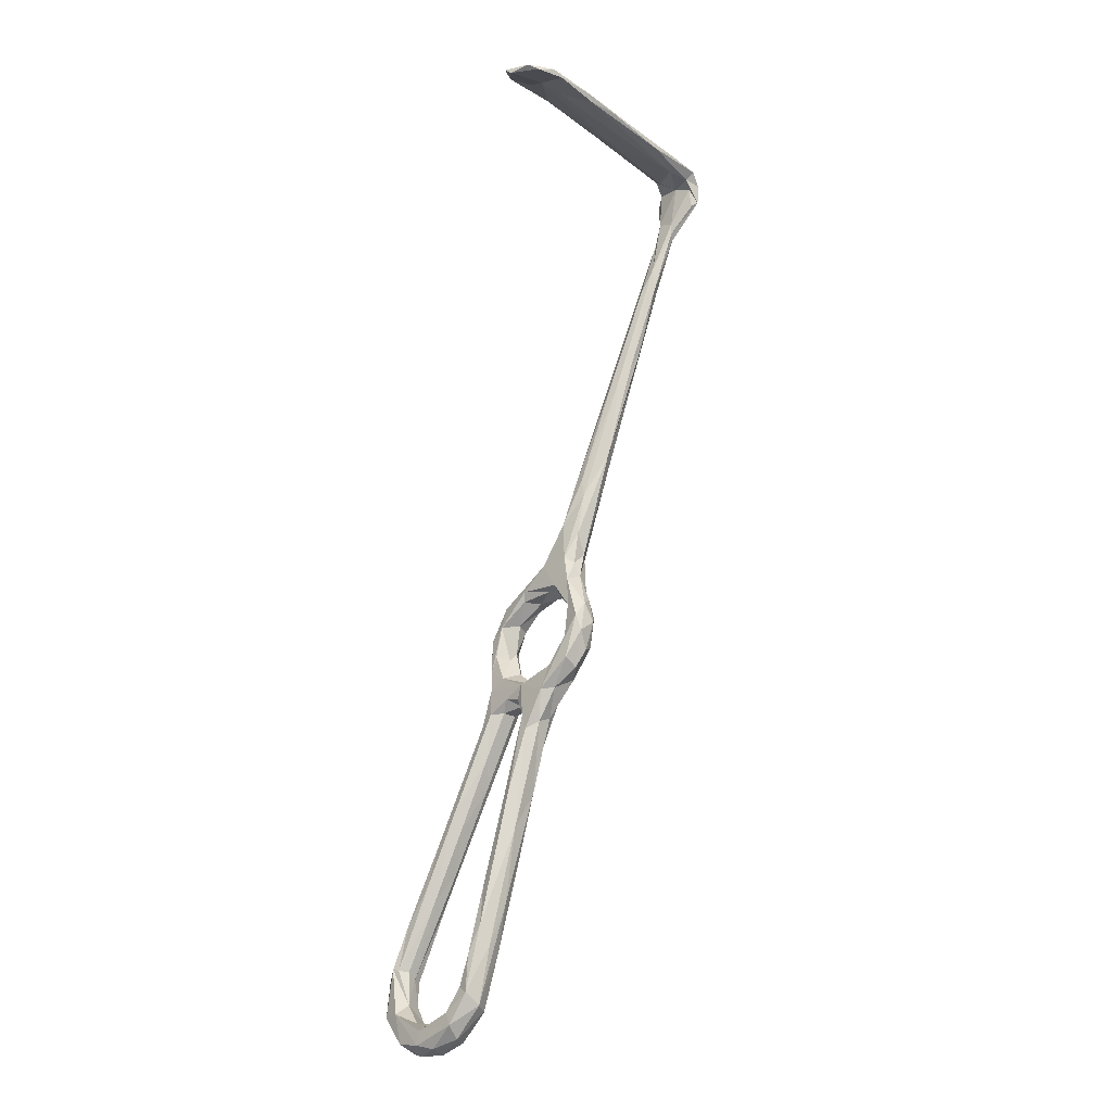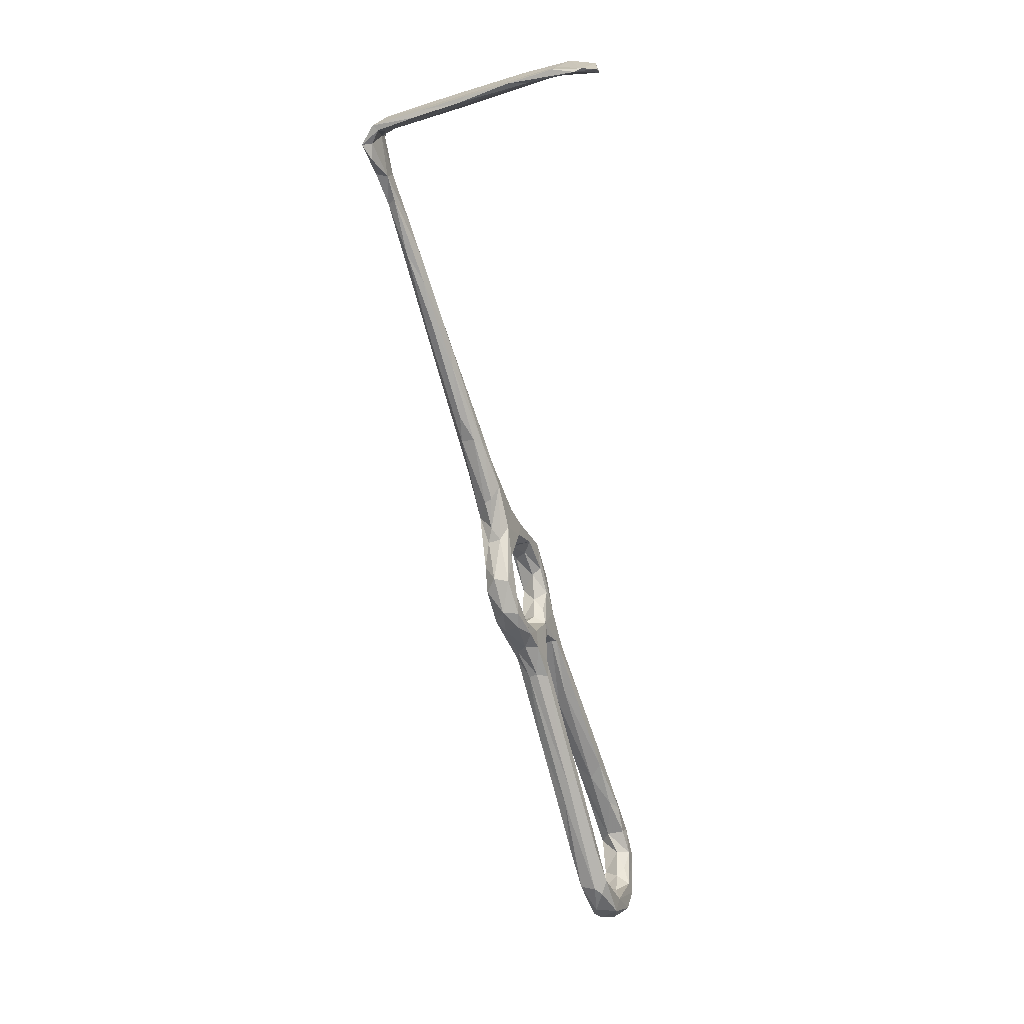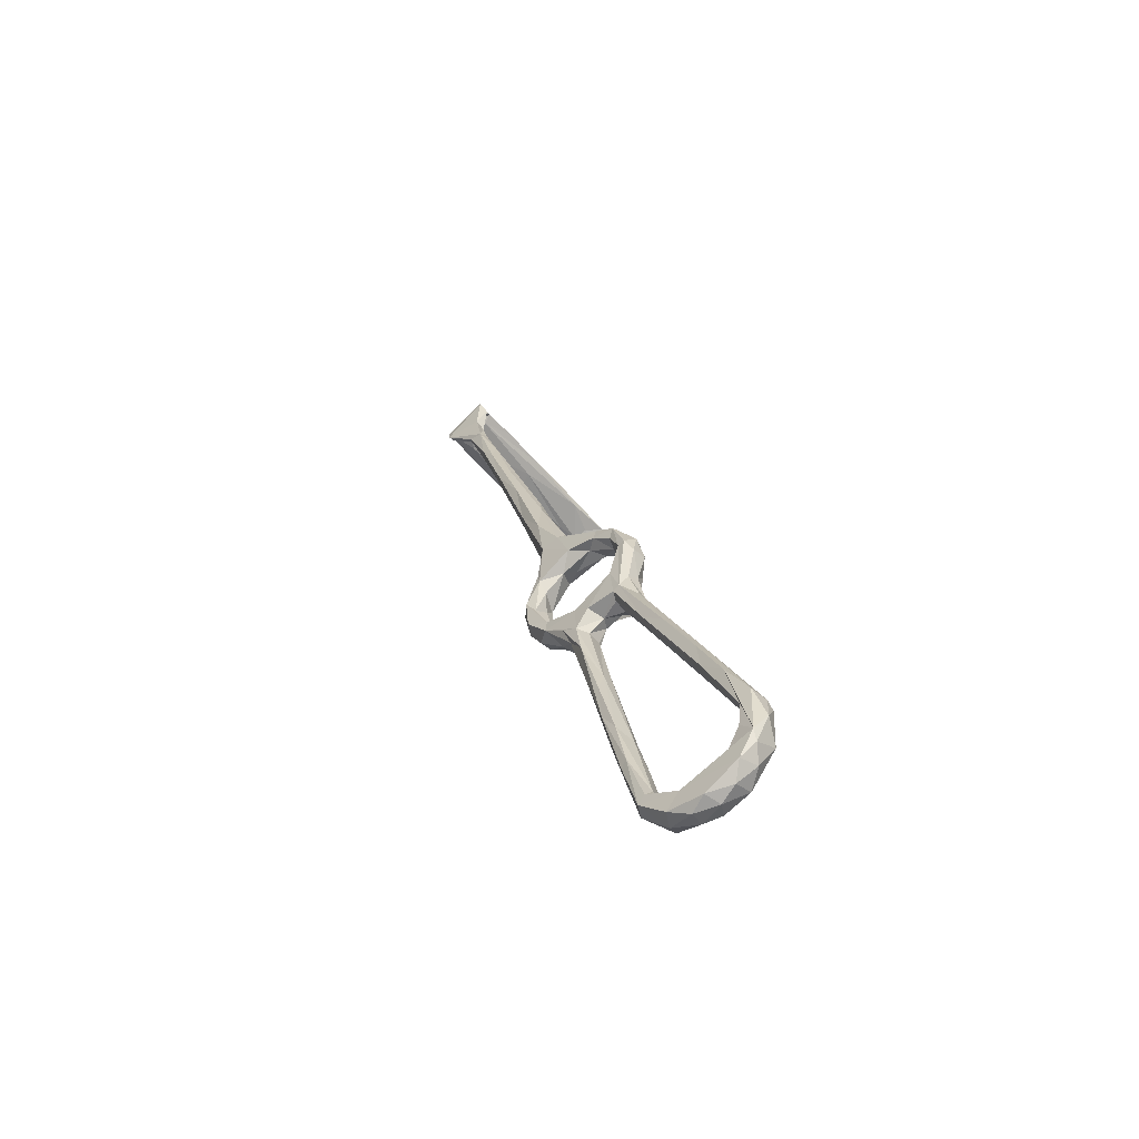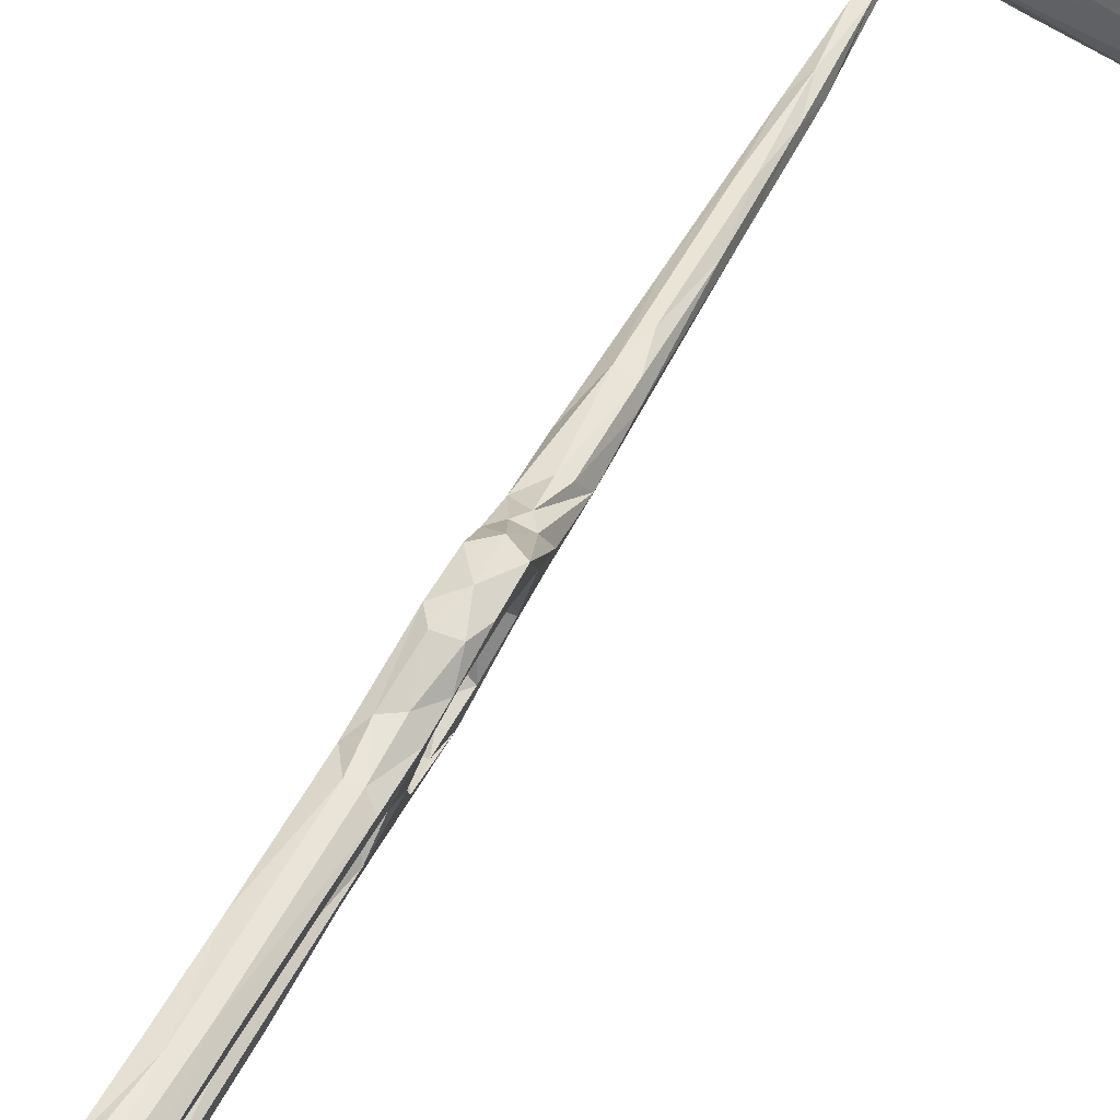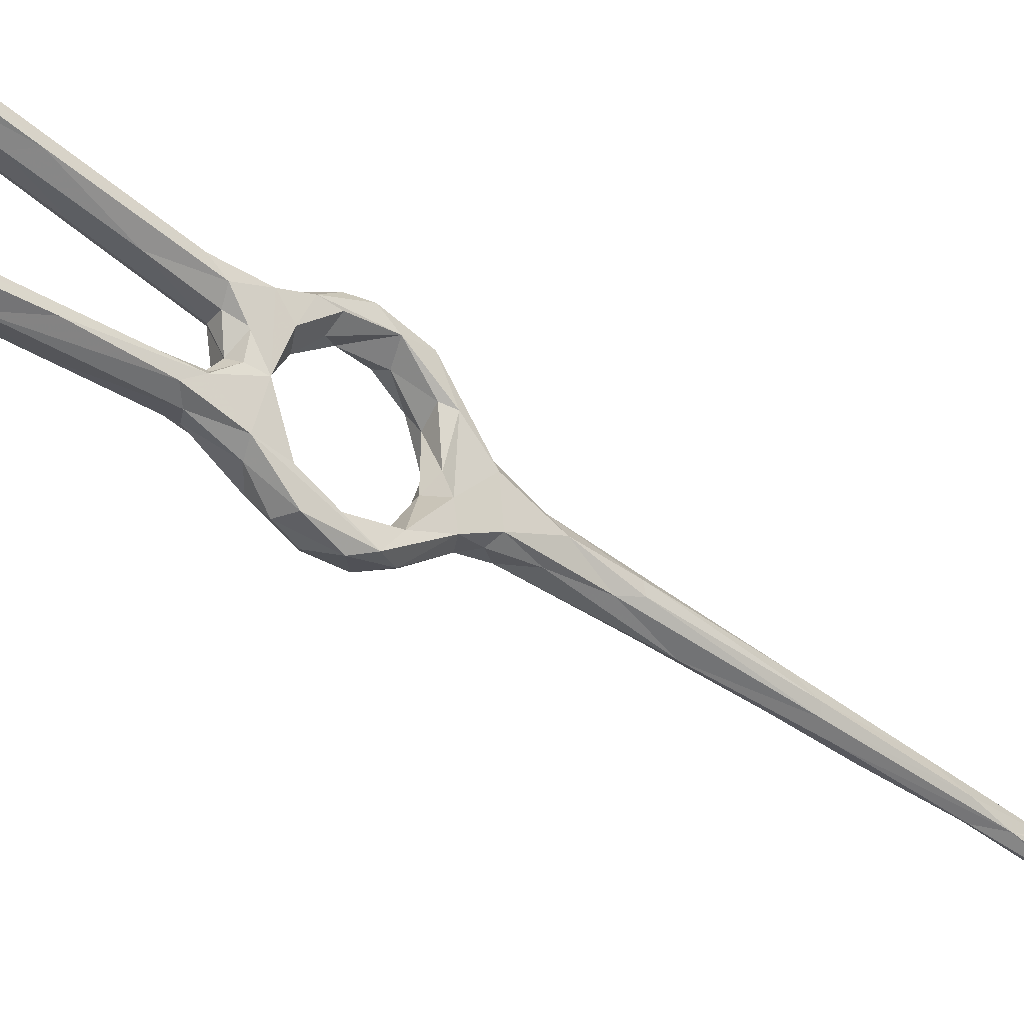
<metadata>
{"format":"obj","ext":"obj","renderer":"f3d","projection":"perspective","resolution":1024,"background":"white","views":[{"elev":-6.6,"azim":158.7,"up":"+Y"},{"elev":26.2,"azim":31.1,"up":"+Y"},{"elev":-78.6,"azim":-29.7,"up":"+Y"},{"elev":46.3,"azim":43.7,"up":"+Z"},{"elev":-49.2,"azim":68.5,"up":"+Z"}]}
</metadata>
<code>
v -103.2 -68.26 -485.9
v -105 -61.44 -483.8
v -103.8 -62.39 -486.2
v -102.9 -64.25 -483.3
v -100.3 -72.66 -482.7
v -101.4 -68.67 -487.8
v -99.94 -64.31 -488.5
v -100 -75.32 -483.9
v -99.17 -72.63 -487.2
v -96.47 -70.38 -487.9
v -92.14 -77.35 -483.7
v -95.15 -77.09 -484.6
v -99.1 -60.85 -487.3
v -97.06 -66.58 -485.5
v -94.15 -72.04 -483.8
v -98.48 -68.11 -483.9
v -100.3 -61.77 -483
v -98.89 -58.3 -483.1
v -102.3 -59.09 -479.8
v -104.7 -57.38 -478.5
v -105.3 -54.71 -478.4
v -100.9 -56.23 -474.7
v -102.6 -55.39 -469.8
v -99.88 -52.18 -480.2
v -98.21 -53.35 -476.7
v -98.26 -54.64 -473
v -98.53 -56.96 -467.3
v -106.8 -47.06 -473.8
v -105.6 -46.15 -476.2
v -103.7 -51.24 -478.6
v -104 -57.21 -483.2
v -102 -58.04 -485.6
v -64.42 -139.4 -464.6
v -64.5 -142.3 -462.5
v -66.18 -140.8 -461.6
v -63.38 -148.5 -470.2
v -65.38 -139.5 -465.7
v -67.65 -140 -466
v -66.77 -146.8 -469.1
v -67.83 -130.2 -464.5
v -69.91 -141.1 -461
v -73.99 -131.6 -462.3
v -76.84 -125.2 -464.9
v -70.53 -142.9 -464.2
v -69.31 -141.8 -465.2
v -73.09 -125.1 -467.1
v -66.09 -147.9 -462.5
v -62.33 -149.7 -466.7
v -68.11 -151.7 -465
v -69.7 -147.9 -466.7
v -63.07 -154.4 -474.6
v -66.72 -153.4 -466.5
v -64.42 -154.5 -469.9
v -68.36 -155.6 -470
v -66.79 -156.9 -474.1
v -70.61 -156.7 -478.4
v -69.66 -150.7 -471.3
v -102.7 -48.21 -477.7
v -94.56 -54.23 -467
v -94.62 -56.63 -466.5
v -97.8 -48.49 -470.8
v -100.6 -46.84 -476.8
v -98.11 -50.61 -467.4
v -100.9 -48.43 -467.9
v -103.5 -42.66 -469.2
v -101.8 -39.1 -472.9
v -102.1 -41.52 -469.9
v -105.3 -47.36 -469.8
v -100.8 -51.8 -466.5
v -104.2 -41.01 -476.3
v -109.5 -36.96 -471.3
v -112.7 -26.48 -473.2
v -99.53 -56.73 -462.9
v -95.47 -57.58 -460.4
v -99.37 -58.57 -464.2
v -106.1 -32.1 -475.1
v -105.5 -28.98 -471.9
v -112.3 -22.18 -474.9
v -110 -27.52 -469.2
v -116.6 -13.11 -470.2
v -107.2 -26.76 -470
v -110.4 -21.1 -469
v -106.1 -28.4 -473.7
v -94.69 -61.96 -463.7
v -97.17 -61.42 -459.8
v -96.76 -63.41 -461.8
v -90.47 -62.31 -462.9
v -92.14 -57.84 -461.5
v -119.4 0.1293 -468.9
v -71.7 -121.1 -466.8
v -74.69 -111.9 -465.6
v -78.7 -118 -466.5
v -76.04 -118.5 -462.9
v -75.8 -113.4 -463.9
v -78.52 -119 -463.2
v -94.6 -69.22 -459.8
v -95.11 -68.74 -461.4
v -92.01 -65.29 -458.8
v -92.03 -71.14 -460.1
v -88.94 -69.49 -460.8
v -88.92 -65.72 -460.9
v -91.73 -70.23 -465.2
v -88.65 -69.34 -464.3
v -87.48 -72.7 -464.5
v -93.92 -68.45 -463.5
v -88.56 -74.42 -469.2
v -93.29 -73.39 -467.9
v -94.48 -76.01 -466.3
v -92.38 -82.41 -466.4
v -91.14 -79.11 -464.4
v -88.89 -76.78 -464.2
v -66.88 -150.1 -475
v -64.95 -154.1 -480.7
v -65.71 -151.1 -480
v -67.01 -156.8 -478.5
v -70.38 -156 -482.8
v -70.84 -151.7 -476.5
v -69.38 -150 -480.2
v -73.48 -151.2 -481.4
v -67.61 -154.5 -483.9
v -73.93 -153.4 -485.3
v -69.47 -149 -489
v -71.64 -152.2 -487.9
v -77.53 -146.7 -488.5
v -77.27 -145.5 -486.5
v -72.17 -146.4 -485
v -68.73 -149 -482.9
v -75.57 -142.3 -486.1
v -130.7 31.6 -471.4
v -130.2 33.21 -472.1
v -135.7 40.63 -475.2
v -130.2 35.52 -472
v -126.8 18.55 -470.7
v -129.3 29.25 -468.6
v -125.4 24.25 -471.7
v -125.5 18.85 -472.4
v -122.5 17.91 -471.2
v -127.6 30.94 -468.5
v -124.4 18.2 -468.3
v -120.4 11.31 -469.5
v -124.7 13.29 -469.5
v -131.5 36.58 -467.1
v -129 36.21 -468.1
v -132.9 44.12 -463.7
v -130.4 40.84 -464.1
v -134.2 39.73 -475
v -133.9 43.9 -474.3
v -130.9 44.45 -465
v -132.1 44.78 -470.6
v -136.1 44.66 -474.9
v -132.8 46.15 -475.1
v -129.1 46.83 -467.8
v -128.5 47.37 -475.4
v -134.3 47.81 -475.9
v -122.5 51.23 -479.9
v -129.4 47.63 -465.4
v -127.9 50.39 -478
v -111.9 53.64 -480
v -112.1 53.2 -475
v -121.3 51.05 -467.8
v -130.8 48.56 -465.3
v -119.8 52.75 -468.9
v -117.1 54.54 -481.4
v -121 52.53 -475.3
v -111.3 54.91 -471.4
v -110 56.45 -472.3
v -75.58 -145 -490.7
v -96.26 60.17 -477.3
v -120.9 -0.4249 -471.5
v -118.8 -0.4404 -473.5
v -121.4 3.017 -472.6
v -117.9 1.754 -468.8
v -113.2 -8.469 -470.1
v -114.6 -4.151 -471.9
v -115.9 -3.678 -473.3
v -86.59 -77.43 -466.6
v -88.25 -85.86 -465.3
v -86.45 -84.85 -465.9
v -85.45 -82.76 -469.4
v -90.15 -76.25 -476.4
v -92.76 -82.7 -468.1
v -95.34 -80.83 -474.2
v -91.25 -83.1 -469.6
v -97.01 -77.45 -476.5
v -91.28 -81 -474.3
v -94.39 -75.88 -472.8
v -93.66 -75.46 -476.5
v -96.22 -73.37 -481
v -92.8 -74.71 -479.7
v -92.08 -84.56 -483.1
v -95.07 -83.92 -481.7
v -97.4 -80.69 -480.9
v -95.69 -84.17 -478.4
v -93.74 -91.63 -479.9
v -92.79 -84.18 -477.9
v -88.17 -102.2 -480.6
v -90.59 -100.4 -483.4
v -89.05 -83.16 -480.3
v -84.23 -85.6 -467.5
v -87.09 -97.6 -467.2
v -84.02 -104.2 -464.4
v -85.2 -99.68 -468.1
v -84.74 -92.27 -469.7
v -88.28 -82.5 -470.6
v -88.08 -79.27 -472.3
v -89.51 -79.42 -476.3
v -89.76 -82.73 -479
v -77.43 -105.1 -467.9
v -88.9 -86.09 -482.9
v -104.2 57.96 -485.8
v -104.8 58.56 -479.5
v -109.6 56.86 -484.5
v -100.4 59.91 -475
v -96.82 59.6 -484.4
v -102.8 59.82 -486.5
v -91.64 61.25 -485.4
v -91.1 63.46 -478.6
v -90.07 61.62 -482.1
v -85.98 63.25 -479.8
v -95.06 61.51 -489.5
v -93.13 62.71 -484.5
v -84.92 63.95 -480.9
v -83.65 61.98 -487
v -83 63.33 -484.7
v -92.84 63.03 -490
v -88.68 62.14 -491.2
v -86.45 63.15 -490.4
v -86.54 -98.25 -480.7
v -78.99 -108.7 -468.3
v -69.48 -146.6 -486.9
v -72.1 -141.4 -488
v -72.53 -142.1 -490.7
v -81.18 -134 -487.4
v -81.26 -133 -485.5
v -78.41 -132.4 -489.5
v -73.87 -134.5 -488.4
v -76.43 -128.1 -488.7
v -75.46 -131.9 -486.2
v -82.54 -124.5 -487.7
v -84.24 -121.9 -483.7
v -79.98 -124.4 -484
v -86.52 -115.9 -484.8
v -78.28 -120.4 -485.3
v -80.22 -114.5 -486.6
v -85.2 -108.1 -486.3
v -88.8 -107.3 -481.9
v -83.84 -101.4 -482.8
v -84.37 -99.88 -484.3
f 3 1 2
f 4 2 5
f 1 3 6
f 7 6 3
f 6 8 1
f 6 9 8
f 12 9 10
f 11 10 13
f 14 15 13
f 15 11 13
f 17 16 14
f 14 18 17
f 17 19 4
f 19 17 18
f 4 19 20
f 20 2 4
f 21 2 20
f 20 19 22
f 18 22 19
f 22 18 25
f 27 22 26
f 23 20 22
f 20 23 28
f 21 28 30
f 29 30 28
f 21 20 28
f 31 21 30
f 30 32 31
f 10 7 13
f 9 7 10
f 6 7 9
f 3 32 7
f 18 14 13
f 7 32 13
f 3 31 32
f 31 3 2
f 37 33 39
f 44 42 43
f 45 44 43
f 46 38 45
f 37 38 46
f 41 47 35
f 37 39 38
f 39 45 38
f 39 33 36
f 48 33 34
f 48 36 33
f 34 47 48
f 49 41 42
f 50 45 39
f 45 50 44
f 48 51 36
f 35 47 34
f 44 50 49
f 47 52 48
f 47 49 52
f 47 41 49
f 54 53 52
f 53 51 48
f 53 48 52
f 53 54 55
f 53 55 51
f 21 31 2
f 32 24 13
f 24 32 30
f 18 24 25
f 24 18 13
f 25 26 22
f 23 22 27
f 26 25 59
f 25 62 61
f 59 25 61
f 62 25 24
f 64 63 66
f 61 66 63
f 67 64 66
f 67 65 64
f 63 64 69
f 29 58 30
f 62 24 58
f 62 58 70
f 70 58 29
f 28 71 72
f 28 68 71
f 66 61 62
f 23 68 28
f 69 64 68
f 68 64 65
f 40 34 33
f 34 40 35
f 42 44 49
f 68 73 69
f 68 23 73
f 75 73 23
f 23 27 75
f 24 30 58
f 62 76 66
f 66 77 67
f 62 70 76
f 79 71 68
f 79 65 81
f 65 79 68
f 77 66 83
f 83 66 76
f 65 67 81
f 29 78 70
f 60 84 27
f 85 73 75
f 85 75 86
f 75 27 84
f 84 60 87
f 87 59 88
f 60 59 87
f 60 27 26
f 29 72 78
f 78 76 70
f 72 29 28
f 71 79 80
f 71 80 72
f 82 79 81
f 89 79 82
f 77 81 67
f 33 37 40
f 37 90 40
f 46 90 37
f 91 40 90
f 92 46 45
f 43 92 45
f 42 41 93
f 94 93 35
f 95 42 93
f 93 41 35
f 95 43 42
f 91 94 40
f 88 59 61
f 26 59 60
f 88 63 74
f 61 63 88
f 74 73 85
f 86 97 85
f 98 85 96
f 74 85 98
f 74 98 88
f 98 96 99
f 99 100 98
f 87 103 102
f 101 104 87
f 104 103 87
f 100 104 101
f 101 87 88
f 84 86 75
f 102 103 106
f 98 100 101
f 69 74 63
f 69 73 74
f 97 86 105
f 96 85 97
f 87 105 84
f 105 87 102
f 107 105 102
f 105 107 108
f 108 97 105
f 109 96 97
f 105 86 84
f 101 88 98
f 96 109 110
f 109 97 108
f 96 110 99
f 110 111 99
f 100 99 111
f 54 52 49
f 49 50 57
f 50 39 57
f 36 112 39
f 51 113 36
f 113 114 36
f 39 112 57
f 54 56 55
f 114 112 36
f 115 51 55
f 54 119 56
f 49 119 54
f 119 121 56
f 57 112 117
f 114 118 112
f 56 115 55
f 115 56 116
f 115 116 120
f 113 115 120
f 56 121 116
f 125 119 126
f 126 119 118
f 125 126 128
f 124 119 125
f 134 129 133
f 135 130 132
f 130 136 129
f 135 136 130
f 138 134 139
f 137 138 140
f 140 138 139
f 137 135 138
f 138 143 134
f 143 142 134
f 135 132 143
f 138 135 143
f 144 131 142
f 143 145 142
f 129 131 130
f 142 131 134
f 131 129 134
f 146 132 130
f 146 130 131
f 144 142 145
f 145 143 148
f 143 149 148
f 149 143 132
f 149 132 147
f 132 146 147
f 147 146 131
f 144 150 131
f 147 151 149
f 147 131 151
f 131 150 151
f 150 154 151
f 149 151 153
f 149 153 152
f 148 149 156
f 149 152 156
f 153 151 155
f 155 151 154
f 152 153 159
f 159 153 158
f 162 161 160
f 161 154 150
f 160 156 152
f 164 163 157
f 154 161 164
f 160 165 162
f 154 157 155
f 160 161 156
f 161 150 144
f 144 148 156
f 161 144 156
f 154 164 157
f 164 161 162
f 144 145 148
f 115 113 51
f 120 122 113
f 113 122 114
f 122 120 123
f 116 121 123
f 116 123 120
f 119 124 121
f 121 124 123
f 123 124 167
f 117 112 118
f 49 57 117
f 118 119 117
f 117 119 49
f 114 127 118
f 162 165 166
f 160 152 165
f 163 155 157
f 169 72 80
f 72 169 78
f 171 78 169
f 89 82 172
f 78 171 170
f 170 175 78
f 174 83 175
f 80 79 89
f 77 174 173
f 173 81 77
f 82 81 173
f 172 82 173
f 175 76 78
f 77 83 174
f 76 175 83
f 141 169 80
f 141 80 89
f 133 171 169
f 133 169 141
f 141 89 139
f 133 136 171
f 141 139 134
f 134 133 141
f 140 173 174
f 137 140 174
f 175 170 135
f 170 136 135
f 175 135 137
f 139 172 140
f 174 175 137
f 139 89 172
f 136 133 129
f 170 171 136
f 140 172 173
f 100 111 104
f 103 104 106
f 107 102 106
f 104 111 176
f 111 110 178
f 180 176 179
f 110 177 178
f 110 109 177
f 108 181 109
f 108 182 181
f 182 108 184
f 182 185 181
f 181 185 183
f 186 184 108
f 107 186 108
f 187 184 186
f 184 188 5
f 5 8 184
f 184 187 188
f 188 189 15
f 180 15 189
f 10 11 12
f 11 15 180
f 11 190 12
f 9 12 8
f 192 193 8
f 184 8 193
f 191 192 8
f 191 8 12
f 190 191 12
f 194 192 191
f 194 193 192
f 196 195 193
f 193 194 196
f 197 194 191
f 198 11 180
f 188 187 189
f 178 176 111
f 176 178 199
f 199 179 176
f 200 109 181
f 200 181 183
f 202 200 183
f 203 202 183
f 203 183 204
f 204 179 203
f 184 193 182
f 193 195 185
f 185 204 183
f 179 204 205
f 204 185 205
f 206 207 198
f 198 180 206
f 195 206 185
f 195 207 206
f 177 109 201
f 179 208 203
f 208 179 199
f 176 106 104
f 106 176 180
f 179 205 180
f 185 206 205
f 186 107 106
f 153 210 158
f 152 159 168
f 165 152 168
f 153 155 210
f 164 162 166
f 164 211 163
f 213 166 165
f 165 168 213
f 164 166 211
f 214 159 158
f 215 212 163
f 166 213 211
f 215 163 211
f 159 216 168
f 213 217 211
f 216 159 214
f 158 210 214
f 168 216 218
f 212 155 163
f 212 210 155
f 221 211 217
f 211 221 215
f 219 217 213
f 210 212 215
f 220 210 215
f 213 168 219
f 222 221 217
f 219 168 218
f 217 219 222
f 222 219 224
f 218 223 219
f 225 220 215
f 210 220 214
f 219 223 224
f 226 220 225
f 216 214 220
f 216 220 226
f 216 223 218
f 216 226 223
f 225 227 226
f 227 225 222
f 223 227 224
f 224 227 222
f 221 225 215
f 222 225 221
f 223 226 227
f 180 205 206
f 209 11 198
f 209 190 11
f 196 228 207
f 195 196 207
f 178 177 94
f 199 91 208
f 229 203 208
f 203 229 202
f 199 178 94
f 199 94 91
f 201 200 43
f 201 109 200
f 122 230 114
f 114 230 127
f 230 232 231
f 122 167 232
f 232 230 122
f 122 123 167
f 128 126 230
f 126 127 230
f 231 232 236
f 232 237 236
f 238 128 231
f 231 236 238
f 124 233 167
f 167 235 232
f 233 239 167
f 167 239 235
f 124 125 234
f 234 125 128
f 128 230 231
f 233 124 234
f 238 241 128
f 241 240 128
f 242 239 233
f 232 235 237
f 243 237 244
f 238 236 243
f 241 238 243
f 244 237 245
f 237 235 245
f 245 235 239
f 236 237 243
f 240 234 128
f 242 233 234
f 240 242 234
f 241 196 240
f 246 242 240
f 196 241 228
f 246 240 196
f 239 242 197
f 245 239 197
f 248 247 244
f 228 241 243
f 243 244 247
f 126 118 127
f 185 182 193
f 245 248 244
f 247 228 243
f 194 197 242
f 194 242 246
f 194 246 196
f 207 228 198
f 198 248 209
f 228 247 198
f 190 197 191
f 190 245 197
f 248 245 209
f 190 209 245
f 247 248 198
f 186 106 180
f 180 187 186
f 180 189 187
f 1 8 5
f 188 16 5
f 15 16 188
f 4 16 17
f 1 5 2
f 16 4 5
f 16 15 14
f 201 95 93
f 95 201 43
f 91 90 208
f 46 92 229
f 200 202 43
f 92 43 202
f 229 92 202
f 90 46 208
f 229 208 46
f 40 94 35
f 201 93 177
f 177 93 94

</code>
